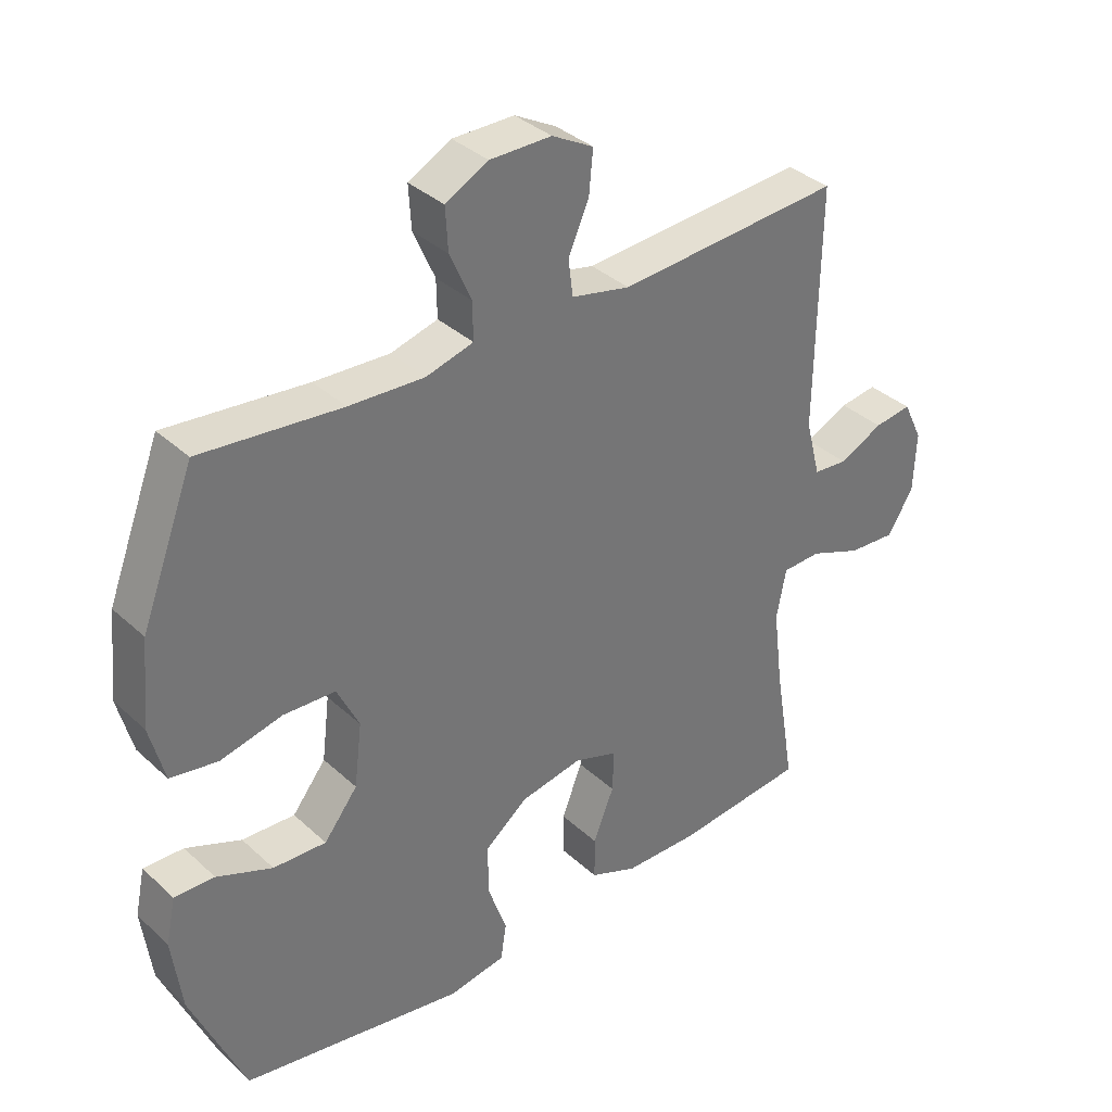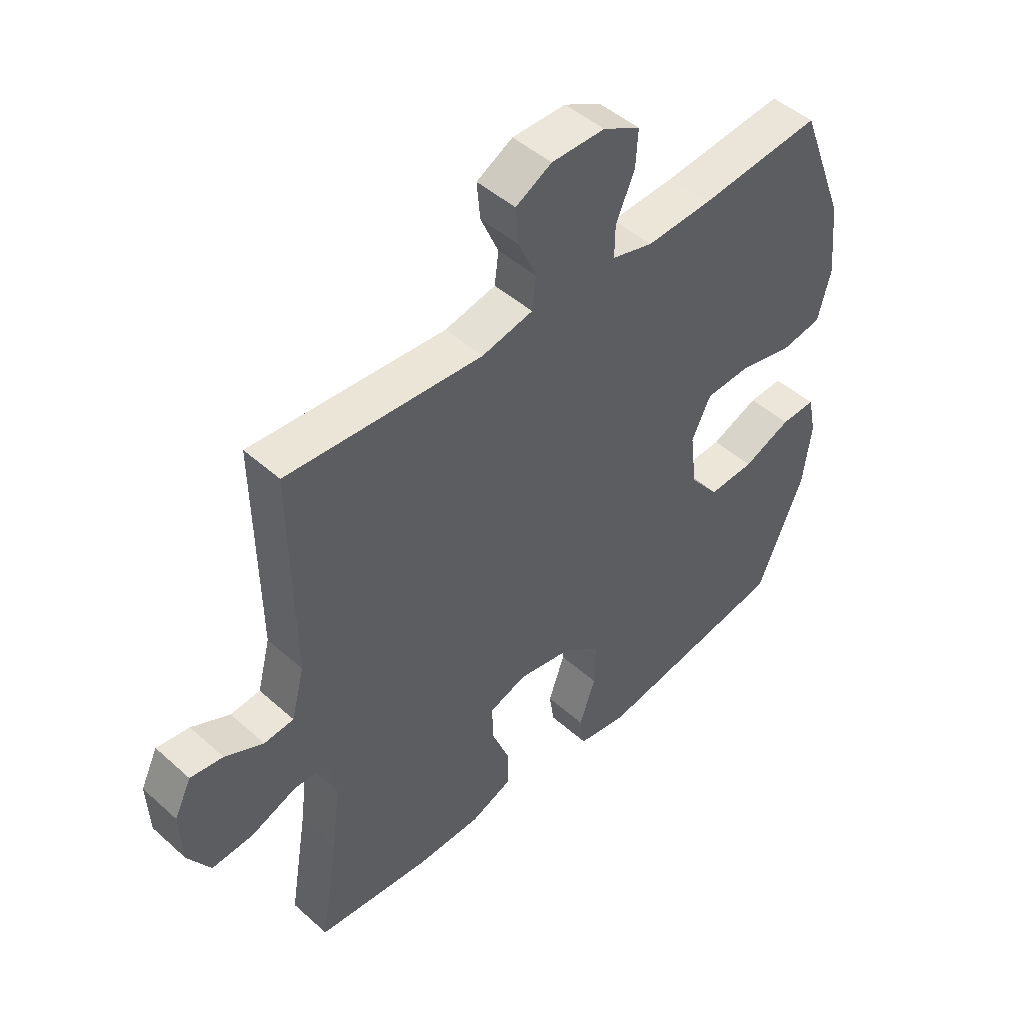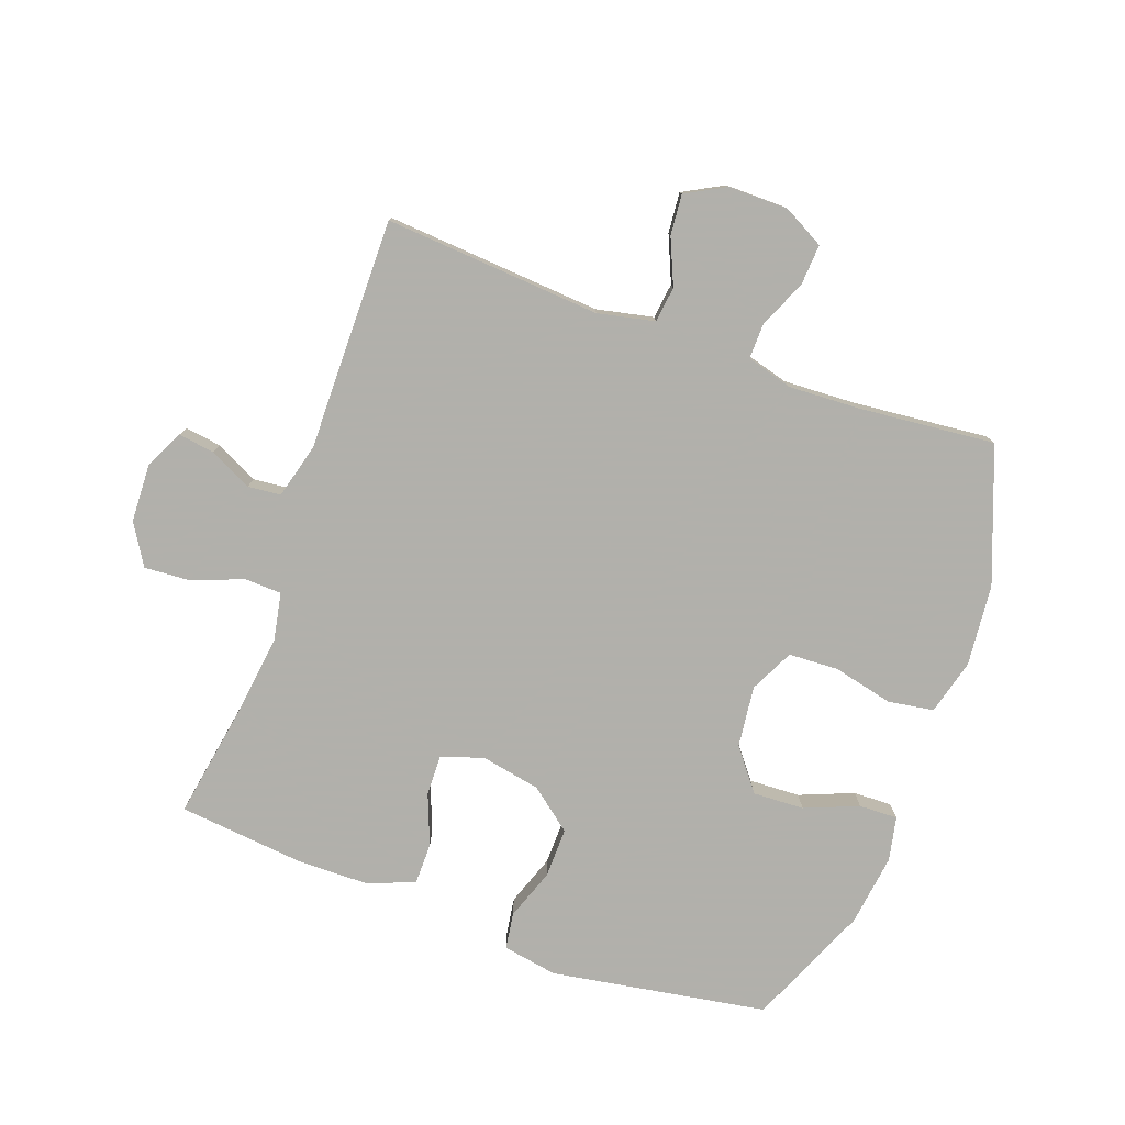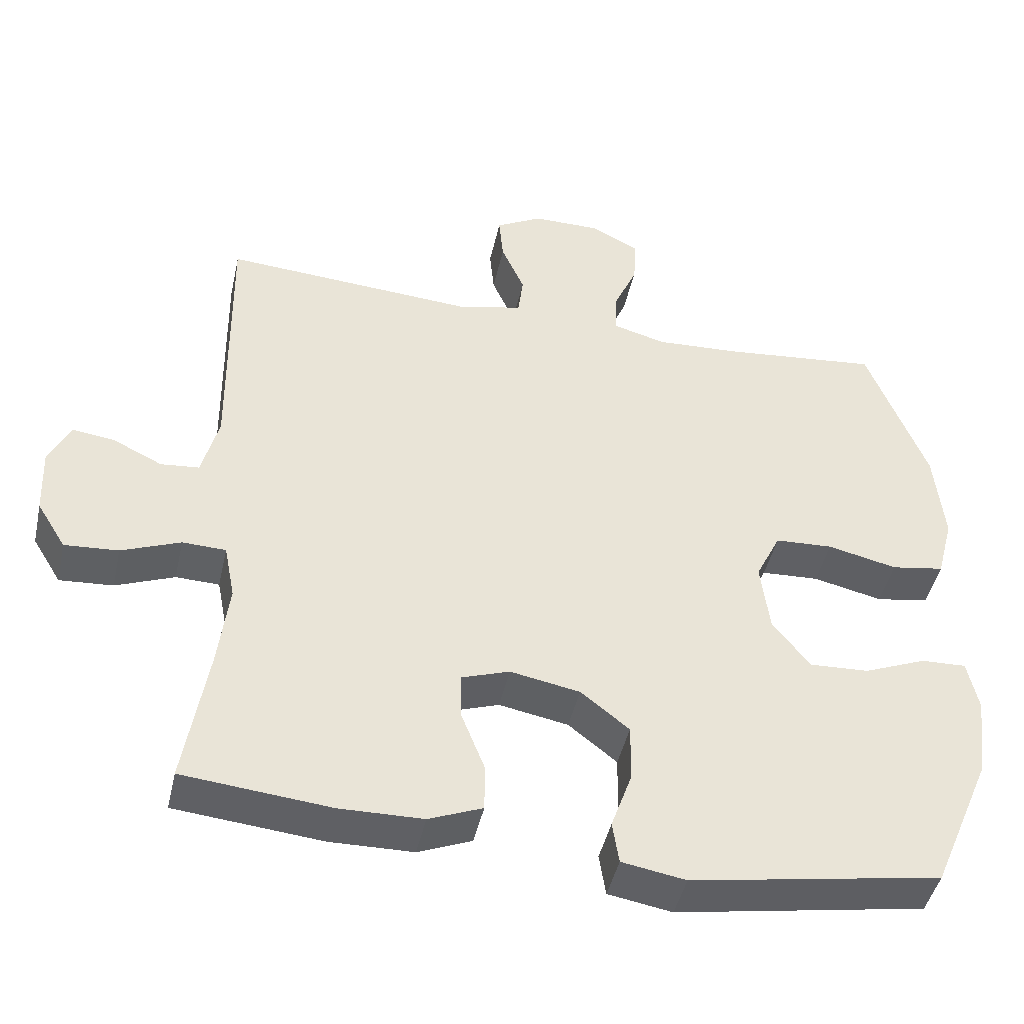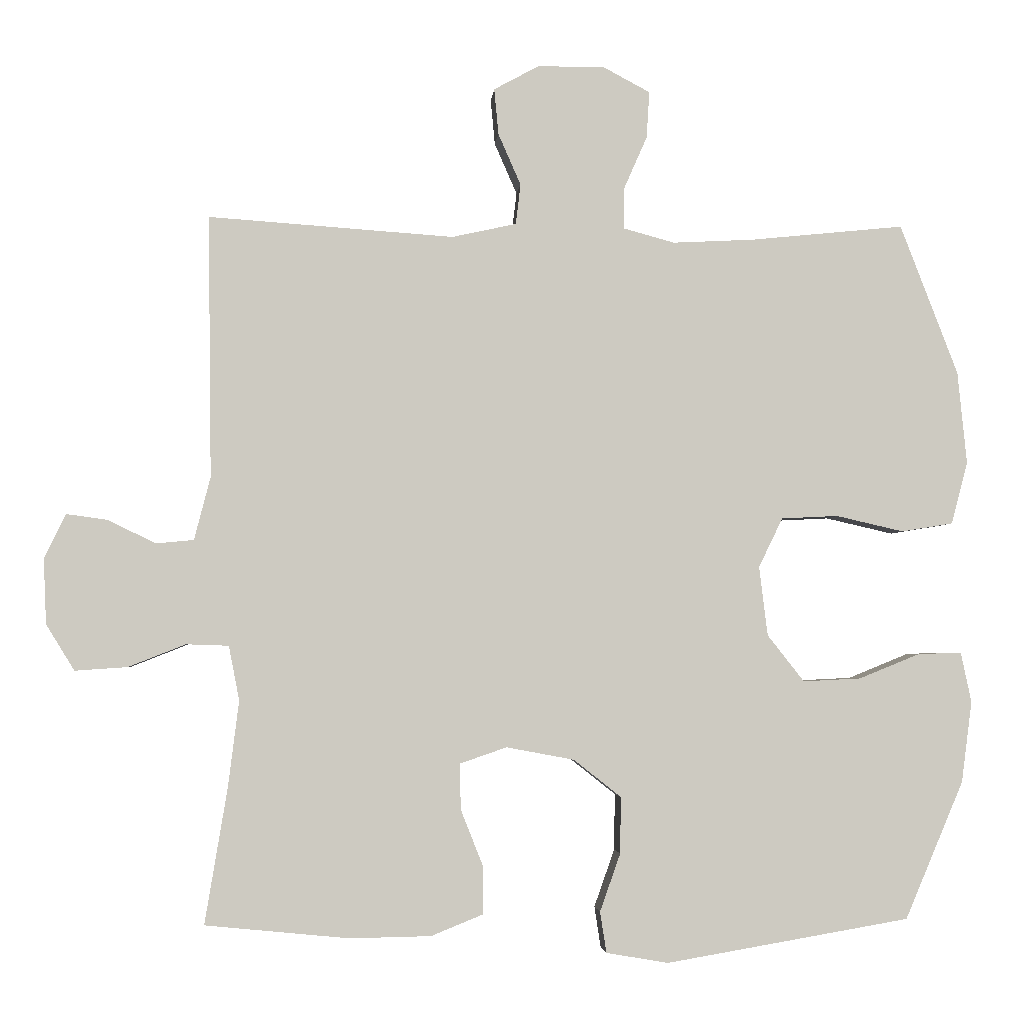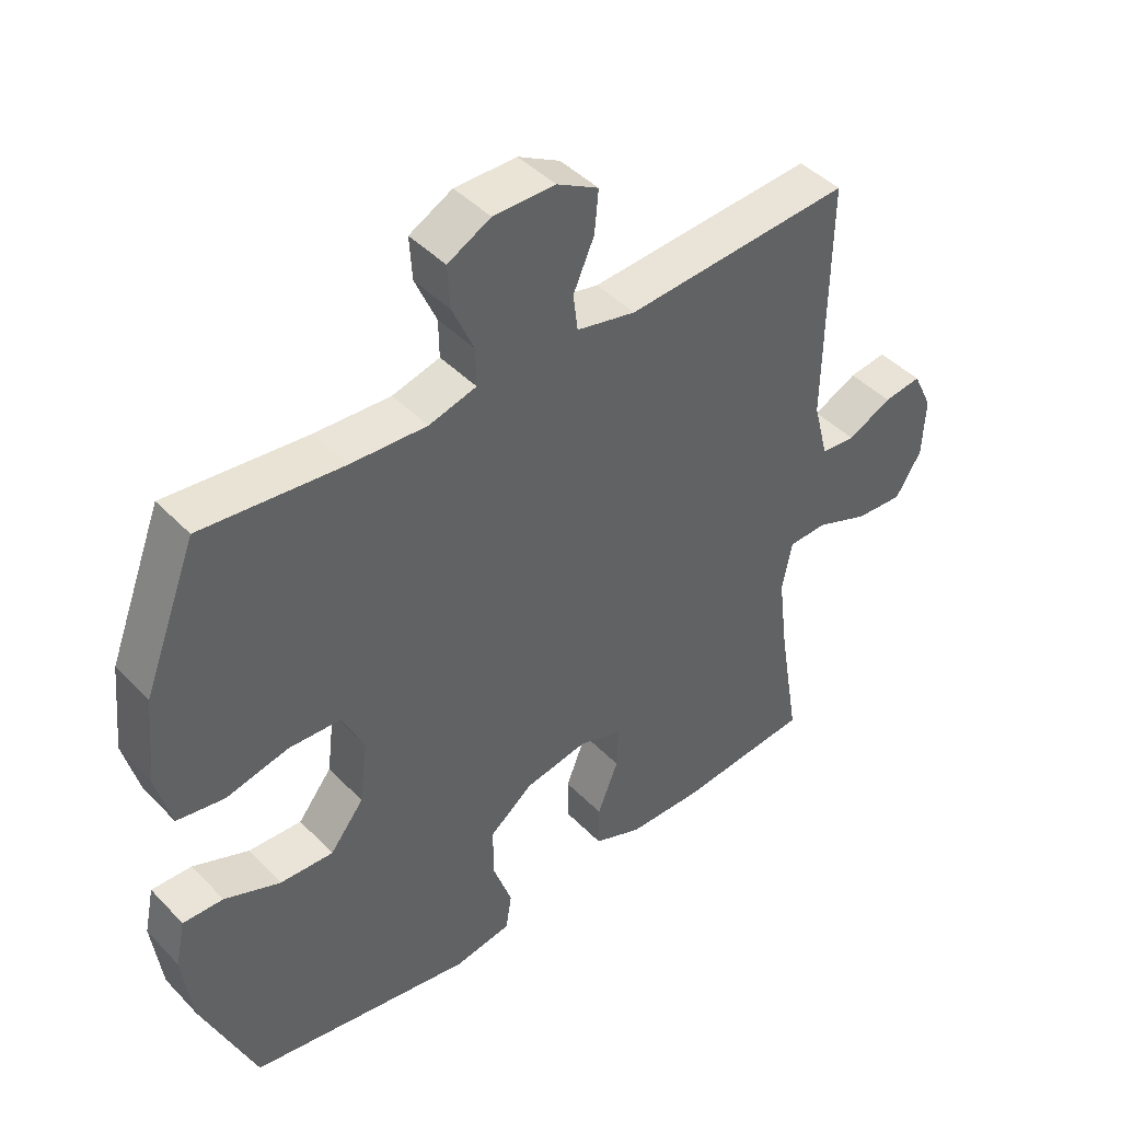
<metadata>
{"format":"obj","ext":"obj","renderer":"f3d","projection":"perspective","resolution":1024,"background":"white","views":[{"elev":35.7,"azim":140.0,"up":"+Z"},{"elev":47.1,"azim":-44.8,"up":"+Z"},{"elev":-78.5,"azim":-20.1,"up":"+Y"},{"elev":-44.8,"azim":-12.4,"up":"+Z"},{"elev":-3.1,"azim":-4.7,"up":"+Z"},{"elev":43.9,"azim":139.9,"up":"+Z"}]}
</metadata>
<code>
v 0.5 0.07 0.5
v 0.582 0.07 0.287
v 0.595 0.07 0.156
v 0.572 0.07 0.068
v 0.499 0.07 0.056
v 0.403 0.07 0.078
v 0.323 0.07 0.074
v 0.289 0.07 0.004
v 0.301 0.07 -0.094
v 0.353 0.07 -0.16
v 0.435 0.07 -0.156
v 0.521 0.07 -0.121
v 0.583 0.07 -0.119
v 0.598 0.07 -0.19
v 0.583 0.07 -0.305
v 0.5 0.07 -0.5
v 0.155 0.07 -0.559
v 0.067 0.07 -0.544
v 0.058 0.07 -0.486
v 0.087 0.07 -0.404
v 0.088 0.07 -0.324
v 0.021 0.07 -0.271
v -0.075 0.07 -0.253
v -0.142 0.07 -0.276
v -0.14 0.07 -0.341
v -0.108 0.07 -0.422
v -0.108 0.07 -0.488
v -0.182 0.07 -0.518
v -0.297 0.07 -0.52
v -0.5 0.07 -0.5
v -0.468 0.07 -0.307
v -0.453 0.07 -0.186
v -0.468 0.07 -0.109
v -0.528 0.07 -0.107
v -0.609 0.07 -0.139
v -0.683 0.07 -0.144
v -0.723 0.07 -0.079
v -0.727 0.07 0.014
v -0.697 0.07 0.076
v -0.639 0.07 0.068
v -0.571 0.07 0.035
v -0.518 0.07 0.04
v -0.495 0.07 0.129
v -0.5 0.07 0.5
v -0.153 0.07 0.476
v -0.062 0.07 0.496
v -0.055 0.07 0.553
v -0.087 0.07 0.626
v -0.093 0.07 0.691
v -0.029 0.07 0.726
v 0.066 0.07 0.726
v 0.132 0.07 0.691
v 0.128 0.07 0.625
v 0.095 0.07 0.55
v 0.094 0.07 0.492
v 0.167 0.07 0.472
v 0.283 0.07 0.478
v 0.5 0 0.5
v 0.582 0 0.287
v 0.595 0 0.156
v 0.572 0 0.068
v 0.499 0 0.056
v 0.403 0 0.078
v 0.323 0 0.074
v 0.289 0 0.004
v 0.301 0 -0.094
v 0.353 0 -0.16
v 0.435 0 -0.156
v 0.521 0 -0.121
v 0.583 0 -0.119
v 0.598 0 -0.19
v 0.583 0 -0.305
v 0.5 0 -0.5
v 0.155 0 -0.559
v 0.067 0 -0.544
v 0.058 0 -0.486
v 0.087 0 -0.404
v 0.088 0 -0.324
v 0.021 0 -0.271
v -0.075 0 -0.253
v -0.142 0 -0.276
v -0.14 0 -0.341
v -0.108 0 -0.422
v -0.108 0 -0.488
v -0.182 0 -0.518
v -0.297 0 -0.52
v -0.5 0 -0.5
v -0.468 0 -0.307
v -0.453 0 -0.186
v -0.468 0 -0.109
v -0.528 0 -0.107
v -0.609 0 -0.139
v -0.683 0 -0.144
v -0.723 0 -0.079
v -0.727 0 0.014
v -0.697 0 0.076
v -0.639 0 0.068
v -0.571 0 0.035
v -0.518 0 0.04
v -0.495 0 0.129
v -0.5 0 0.5
v -0.153 0 0.476
v -0.062 0 0.496
v -0.055 0 0.553
v -0.087 0 0.626
v -0.093 0 0.691
v -0.029 0 0.726
v 0.066 0 0.726
v 0.132 0 0.691
v 0.128 0 0.625
v 0.095 0 0.55
v 0.094 0 0.492
v 0.167 0 0.472
v 0.283 0 0.478
f 52 53 54
f 51 52 54
f 50 51 54
f 49 50 54
f 48 49 54
f 47 48 54
f 46 47 54 55
f 45 46 55 56
f 43 44 45
f 42 43 45 56
f 39 40 41
f 38 39 41
f 37 38 41
f 36 37 41
f 35 36 41
f 34 35 41
f 33 34 41 42
f 29 30 31
f 28 29 31
f 27 28 31
f 26 27 31
f 25 26 31
f 24 25 31 32
f 23 24 32 33
f 18 19 20
f 17 18 20
f 16 17 20
f 15 16 20
f 14 15 20
f 13 14 20
f 12 13 20
f 11 12 20
f 10 11 20 21
f 9 10 21 22
f 4 5 6
f 3 4 6
f 2 3 6
f 1 2 6
f 57 1 6
f 57 6 7
f 56 57 7 8
f 33 42 56
f 23 33 56
f 22 23 56
f 9 22 56
f 8 9 56
f 111 110 109
f 111 109 108
f 111 108 107
f 111 107 106
f 111 106 105
f 111 105 104
f 112 111 104 103
f 113 112 103 102
f 102 101 100
f 113 102 100 99
f 98 97 96
f 98 96 95
f 98 95 94
f 98 94 93
f 98 93 92
f 98 92 91
f 99 98 91 90
f 88 87 86
f 88 86 85
f 88 85 84
f 88 84 83
f 88 83 82
f 89 88 82 81
f 90 89 81 80
f 77 76 75
f 77 75 74
f 77 74 73
f 77 73 72
f 77 72 71
f 77 71 70
f 77 70 69
f 77 69 68
f 78 77 68 67
f 79 78 67 66
f 63 62 61
f 63 61 60
f 63 60 59
f 63 59 58
f 63 58 114
f 64 63 114
f 65 64 114 113
f 113 99 90
f 113 90 80
f 113 80 79
f 113 79 66
f 113 66 65
f 1 58 59 2
f 2 59 60 3
f 3 60 61 4
f 4 61 62 5
f 5 62 63 6
f 6 63 64 7
f 7 64 65 8
f 8 65 66 9
f 9 66 67 10
f 10 67 68 11
f 11 68 69 12
f 12 69 70 13
f 13 70 71 14
f 14 71 72 15
f 15 72 73 16
f 16 73 74 17
f 17 74 75 18
f 18 75 76 19
f 19 76 77 20
f 20 77 78 21
f 21 78 79 22
f 22 79 80 23
f 23 80 81 24
f 24 81 82 25
f 25 82 83 26
f 26 83 84 27
f 27 84 85 28
f 28 85 86 29
f 29 86 87 30
f 30 87 88 31
f 31 88 89 32
f 32 89 90 33
f 33 90 91 34
f 34 91 92 35
f 35 92 93 36
f 36 93 94 37
f 37 94 95 38
f 38 95 96 39
f 39 96 97 40
f 40 97 98 41
f 41 98 99 42
f 42 99 100 43
f 43 100 101 44
f 44 101 102 45
f 45 102 103 46
f 46 103 104 47
f 47 104 105 48
f 48 105 106 49
f 49 106 107 50
f 50 107 108 51
f 51 108 109 52
f 52 109 110 53
f 53 110 111 54
f 54 111 112 55
f 55 112 113 56
f 56 113 114 57
f 57 114 58 1

</code>
